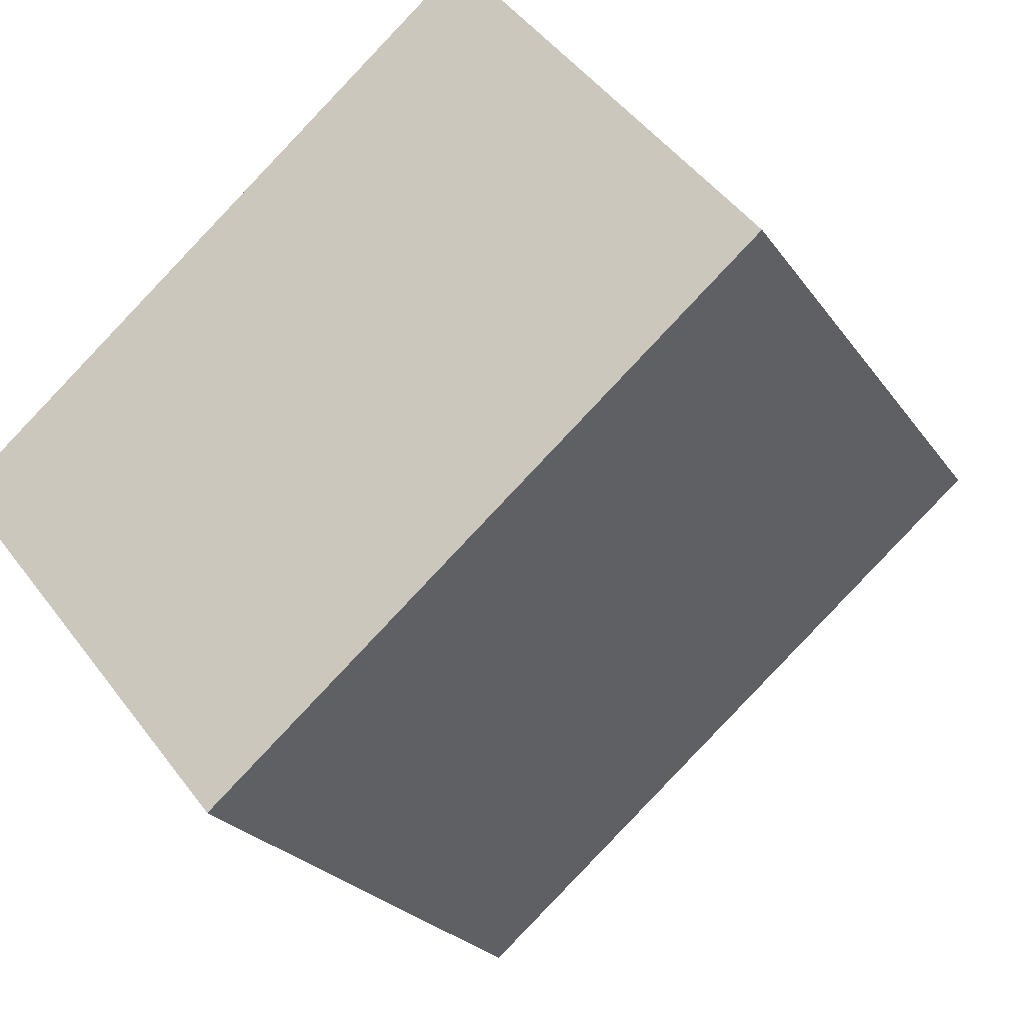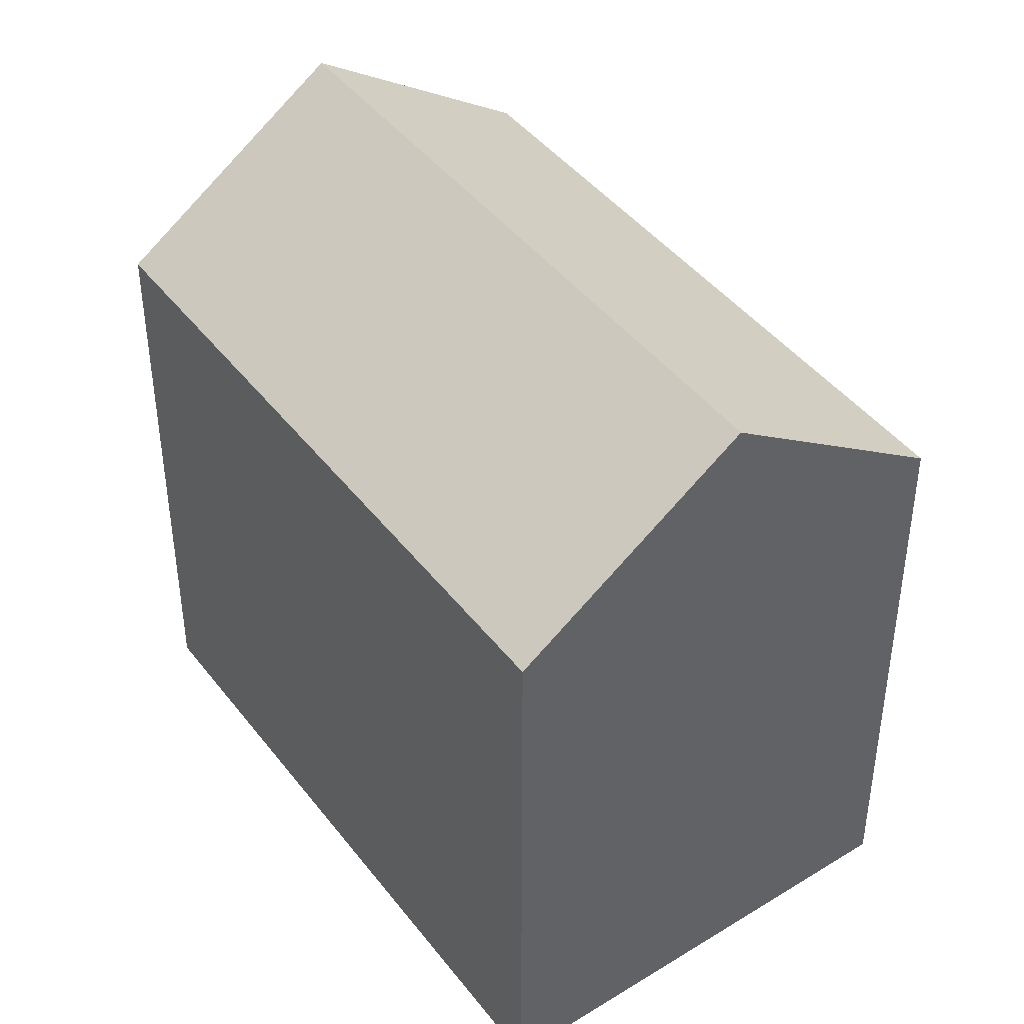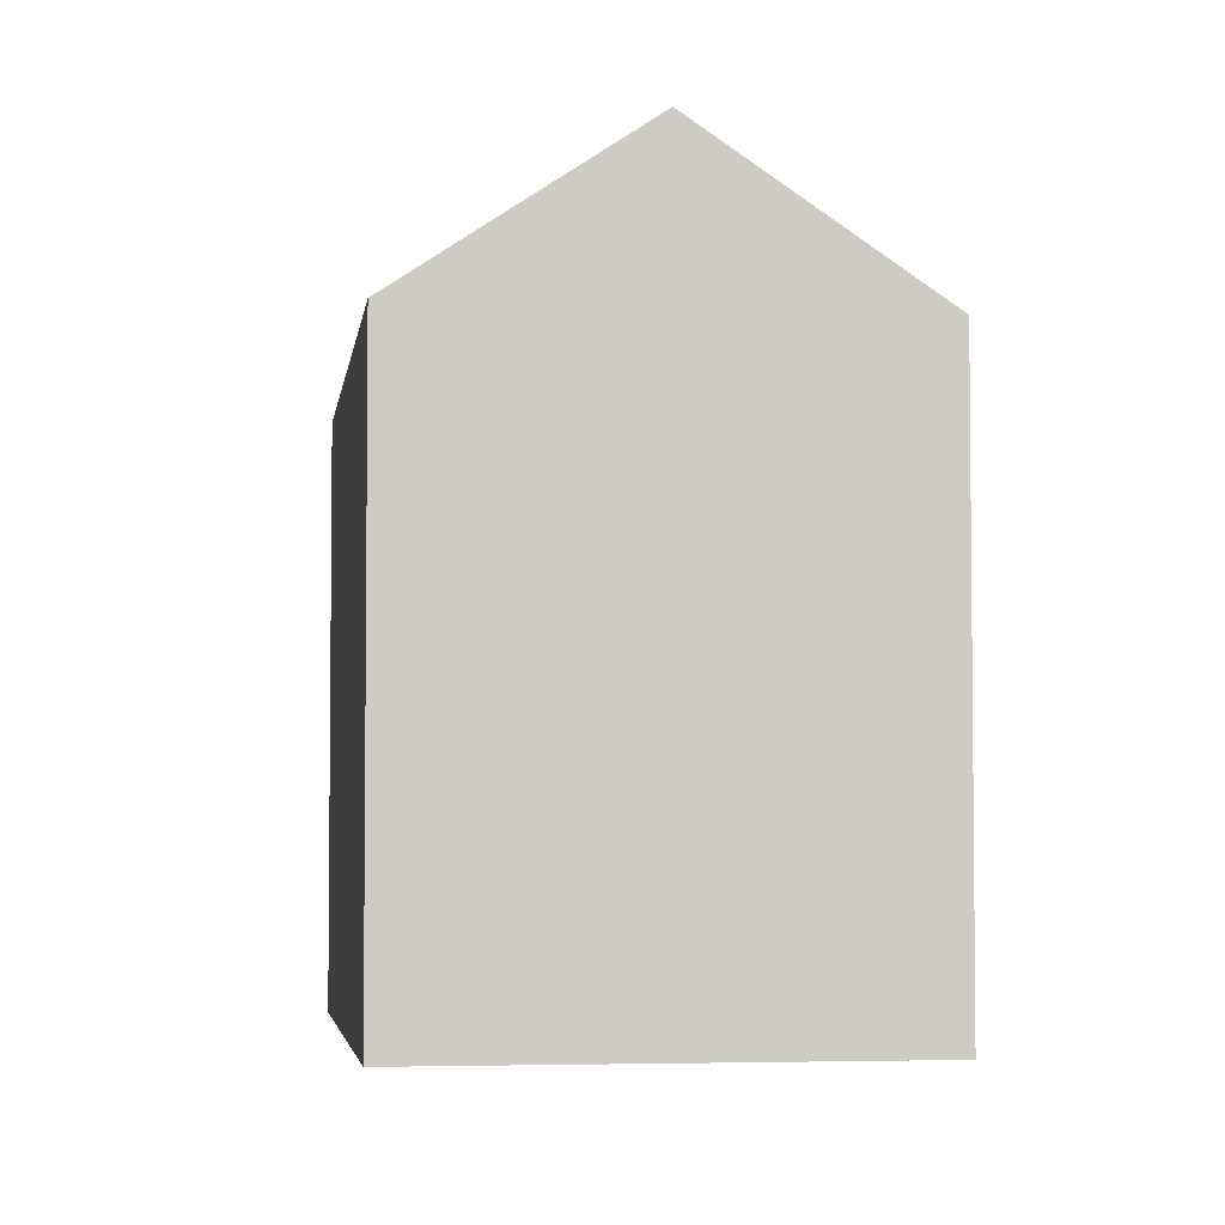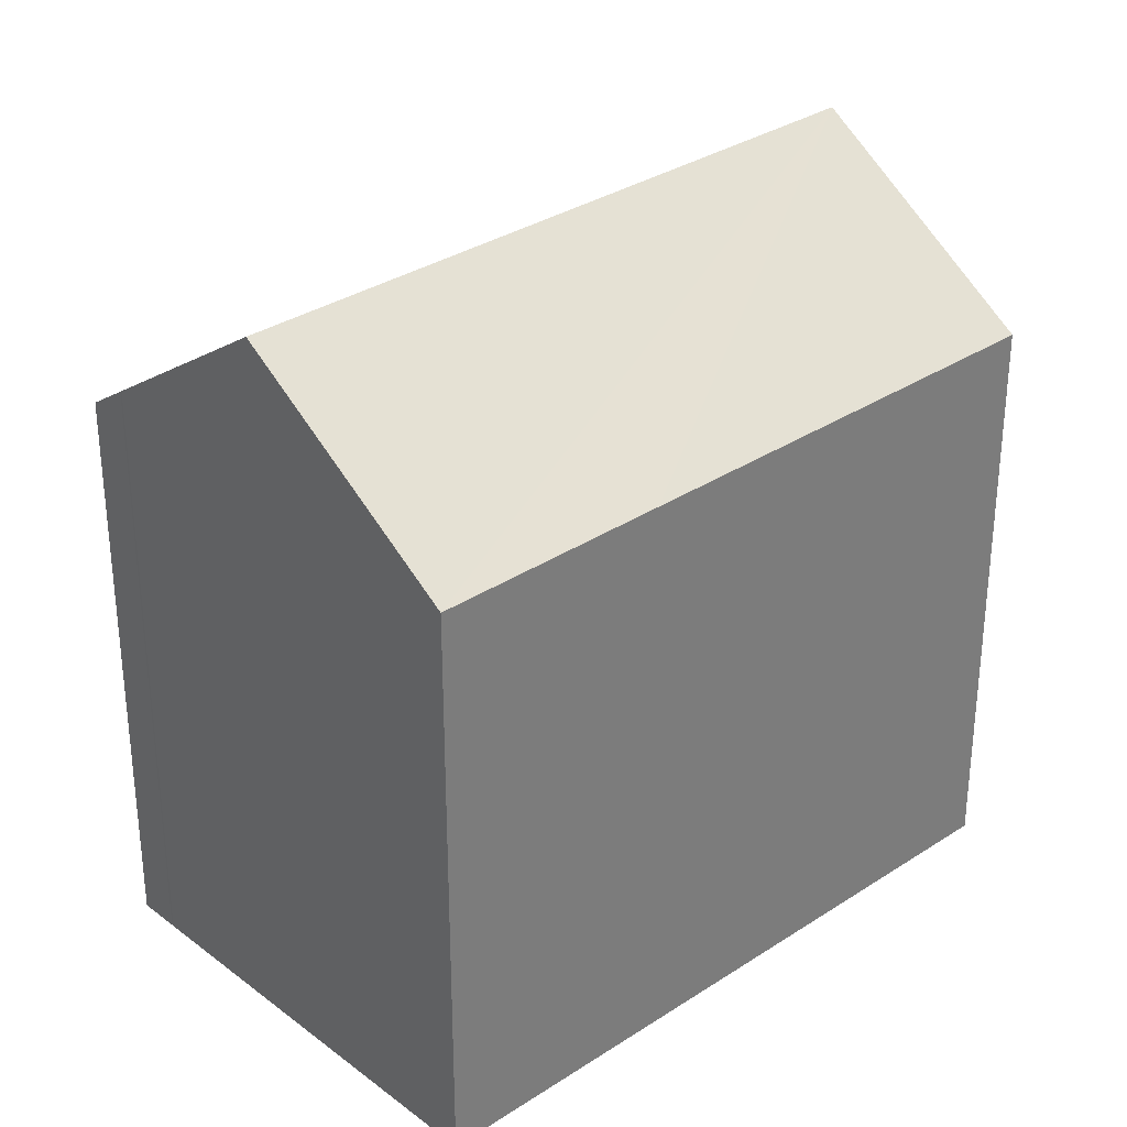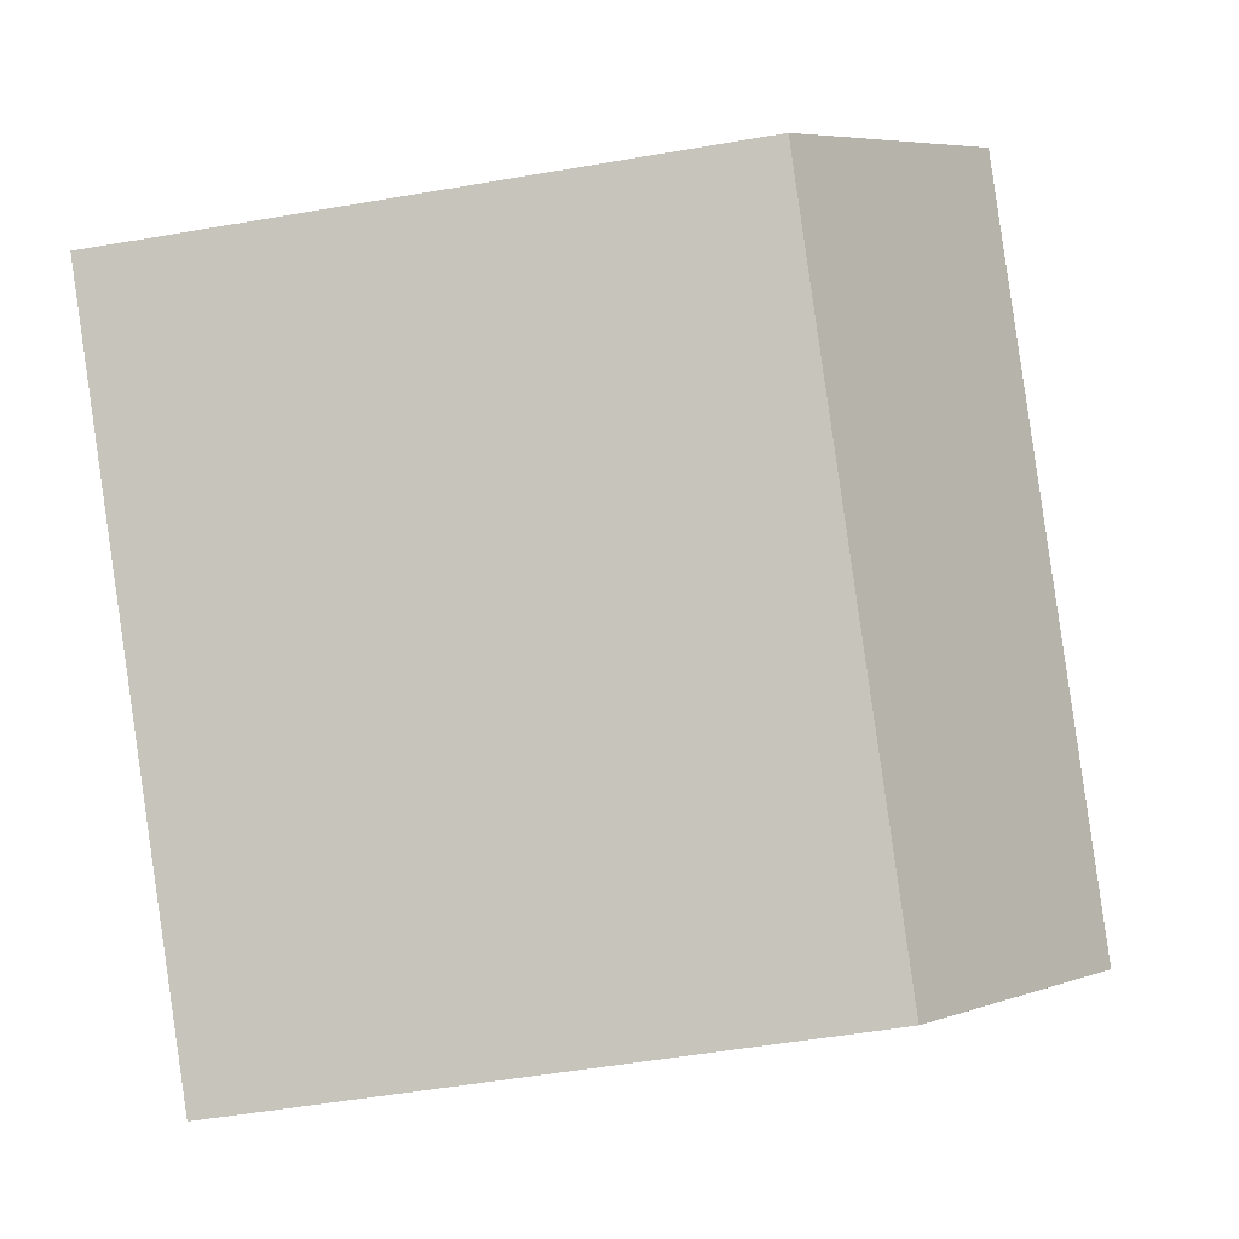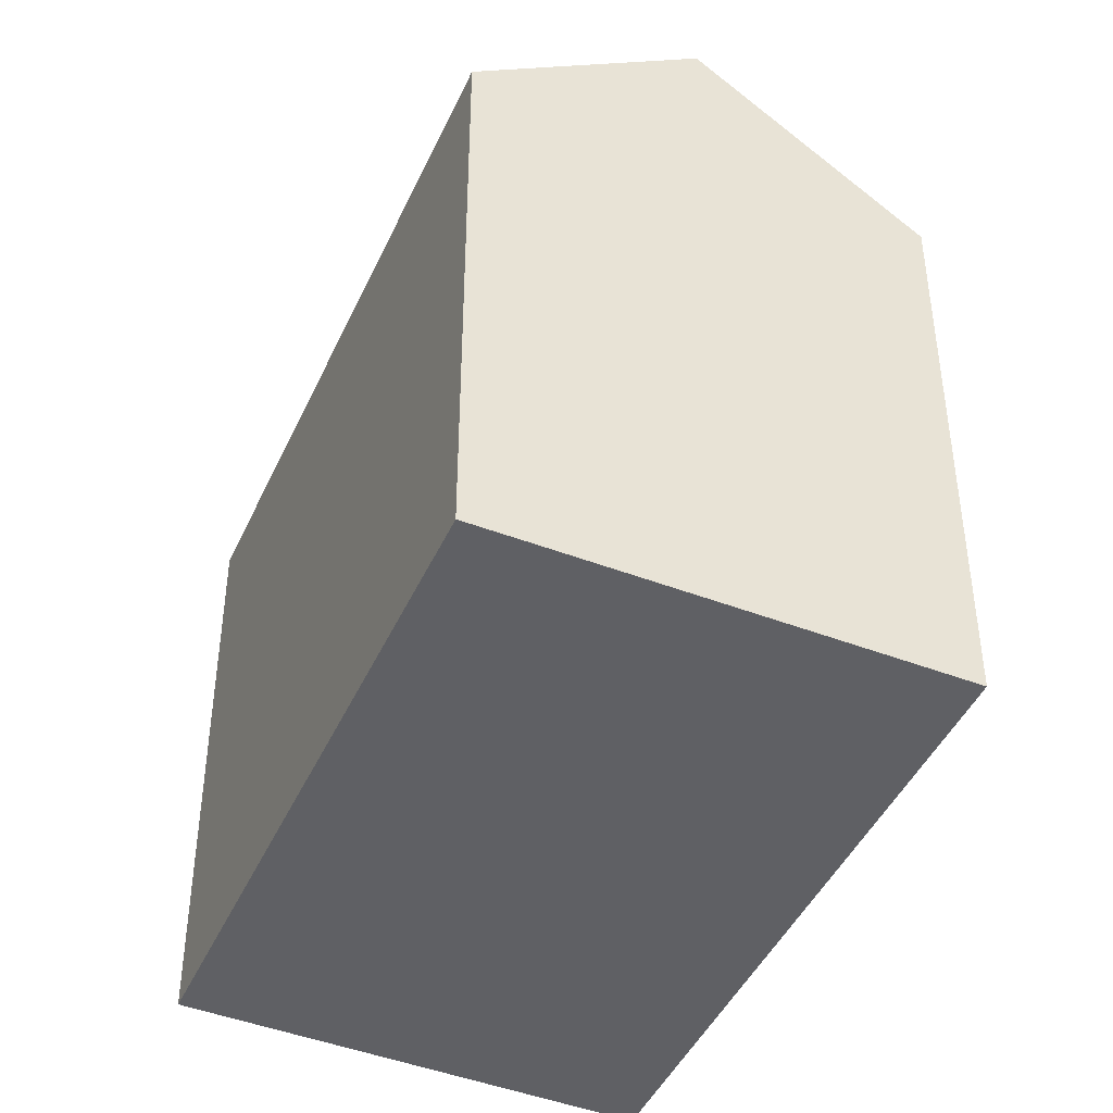
<metadata>
{"format":"obj","ext":"obj","renderer":"f3d","projection":"perspective","resolution":1024,"background":"white","views":[{"elev":-23.6,"azim":25.7,"up":"+Z"},{"elev":43.5,"azim":15.2,"up":"+Y"},{"elev":-4.2,"azim":42.3,"up":"+Y"},{"elev":32.4,"azim":-82.6,"up":"+Y"},{"elev":-52.2,"azim":100.6,"up":"+Z"},{"elev":-44.3,"azim":-153.5,"up":"+Y"}]}
</metadata>
<code>
v  0 14.54 8.904e-16
v  17.15 18.47 6.755
v  3.74 18.47 -4.576
v  4.611 14.54 3.896
v  8.069 14.54 6.819
v  13.45 14.54 11.37
v  20.21 15.22 2.935
v  20.85 14.54 2.136
v  15.33 14.54 -2.523
v  13.63 14.54 -3.954
v  12.82 14.54 -4.633
v  11.92 14.54 -5.395
v  6.806 15.25 -8.326
v  7.477 14.54 -9.147
v  6.806 5.098e-16 -8.326
v  7.477 5.601e-16 -9.147
v  6.767 5.07e-16 -8.28
v  6.767 15.29 -8.28
v  0 0 0
v  3.74 2.802e-16 -4.576
v  8.069 -4.175e-16 6.819
v  13.45 -6.961e-16 11.37
v  4.611 -2.386e-16 3.896
v  17.15 -4.136e-16 6.755
v  20.85 -1.308e-16 2.136
v  20.21 -1.797e-16 2.935
v  11.92 3.303e-16 -5.395
v  12.82 2.837e-16 -4.633
v  13.63 2.421e-16 -3.954
v  15.33 1.545e-16 -2.523
g defaultobject
f 1 2 3
f 2 1 4
f 2 4 5
f 2 5 6
f 7 3 2
f 3 7 8
f 3 8 9
f 3 9 10
f 3 10 11
f 3 11 12
f 3 12 13
f 13 12 14
f 14 15 13
f 15 14 16
f 13 17 18
f 17 13 15
f 18 1 3
f 1 18 17
f 1 17 19
f 19 17 20
f 19 4 1
f 4 19 5
f 5 19 6
f 6 19 21
f 6 21 22
f 21 19 23
f 22 2 6
f 2 22 7
f 7 22 8
f 8 22 24
f 8 24 25
f 25 24 26
f 12 16 14
f 16 12 27
f 27 12 11
f 27 11 28
f 28 11 10
f 28 10 29
f 29 10 9
f 29 9 30
f 30 9 8
f 30 8 25
f 17 15 20
f 21 24 22
f 24 21 26
f 26 21 25
f 25 21 30
f 30 21 23
f 30 23 29
f 29 23 28
f 28 23 27
f 27 23 19
f 27 19 15
f 27 15 16
f 15 19 20

</code>
